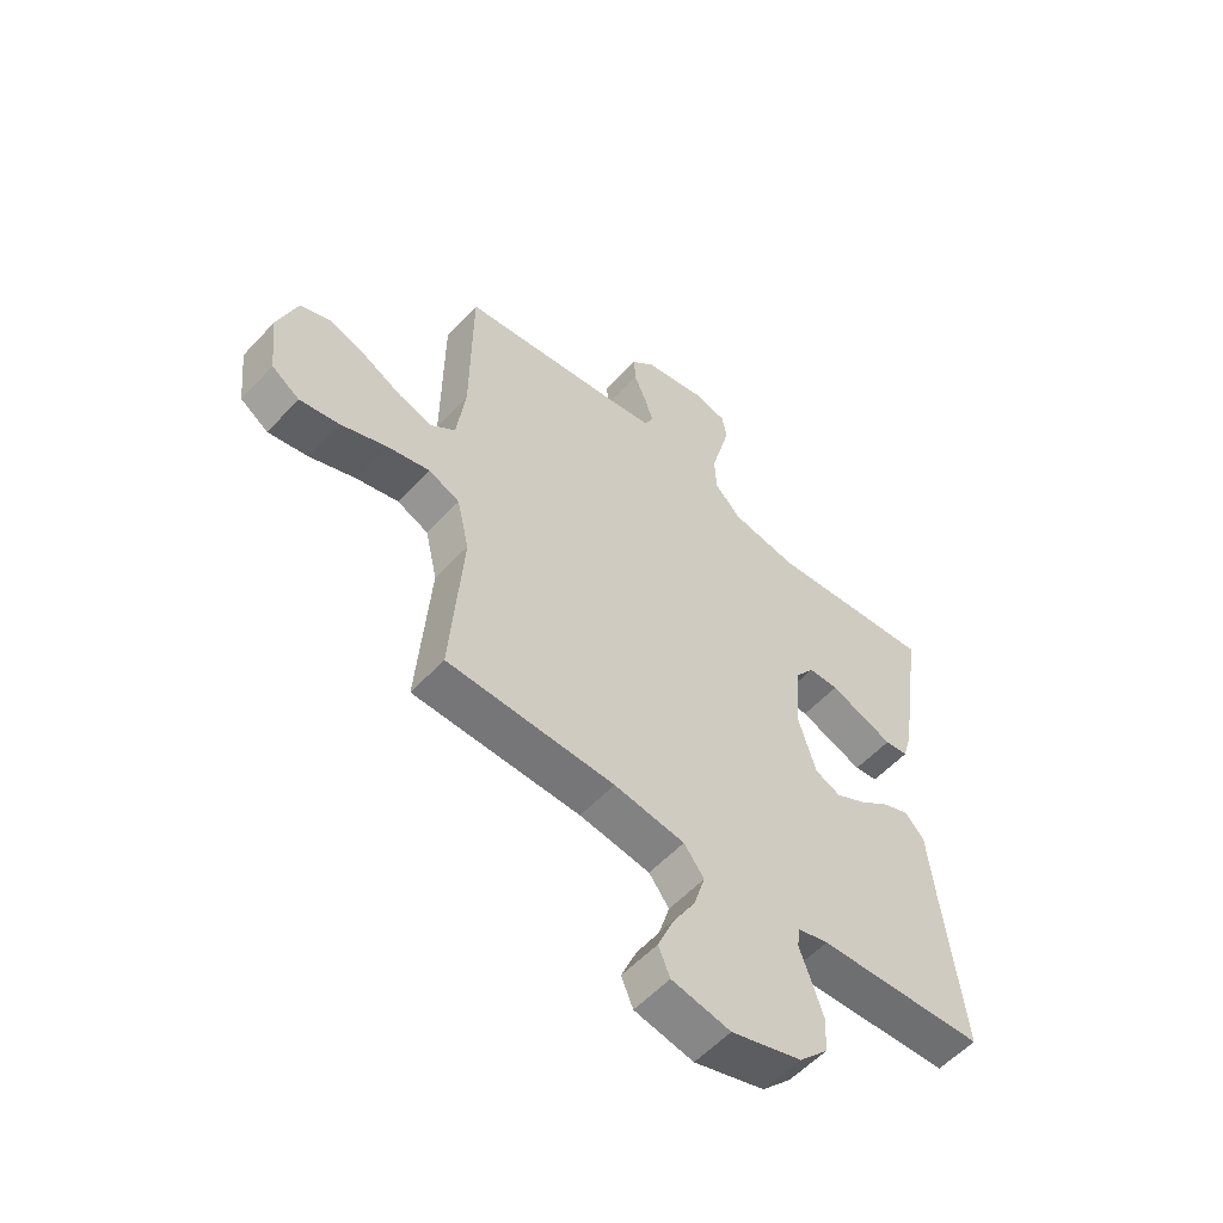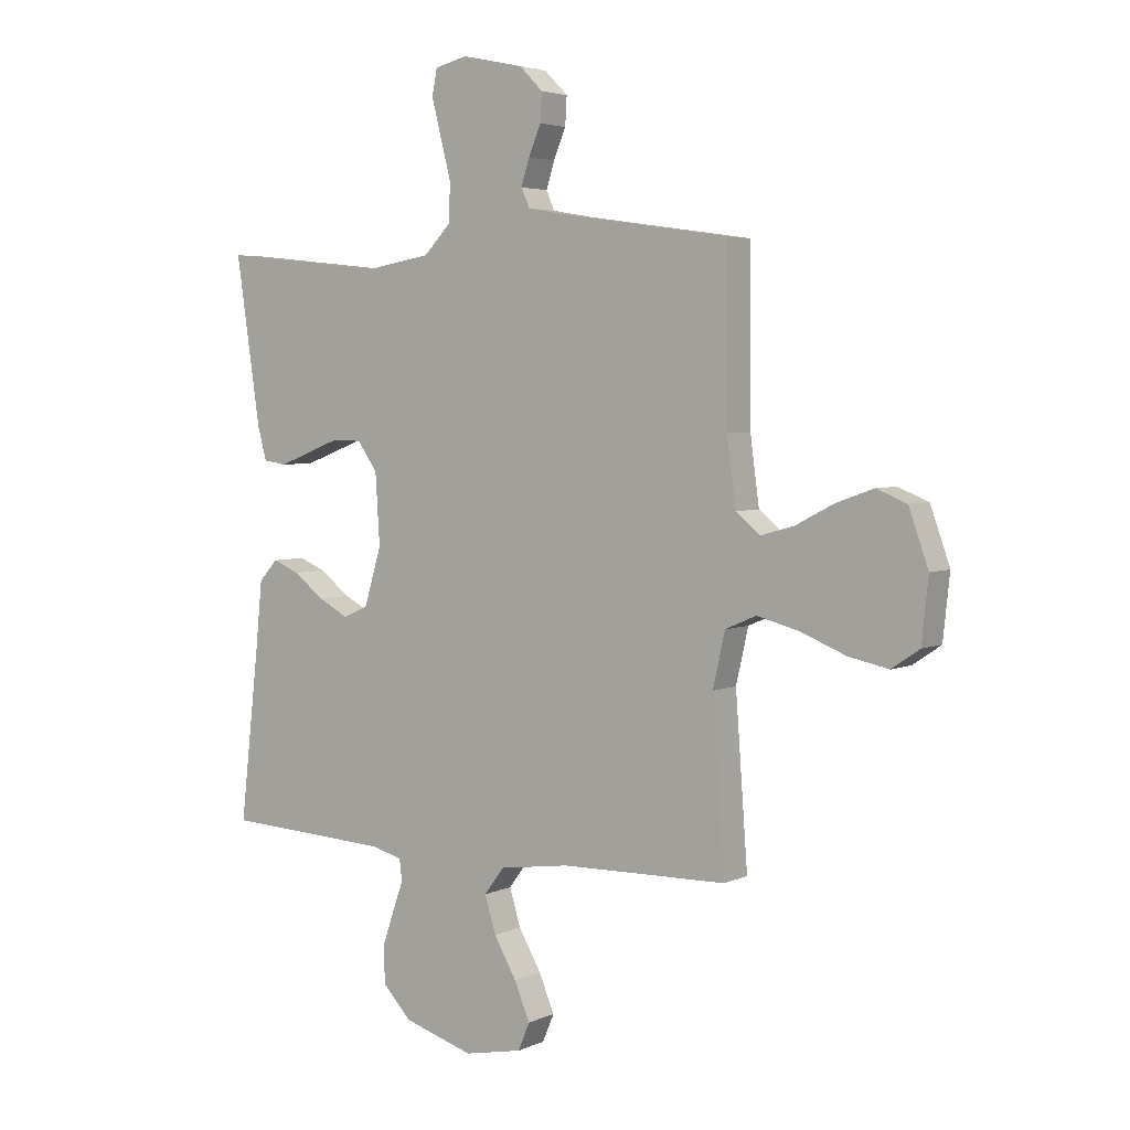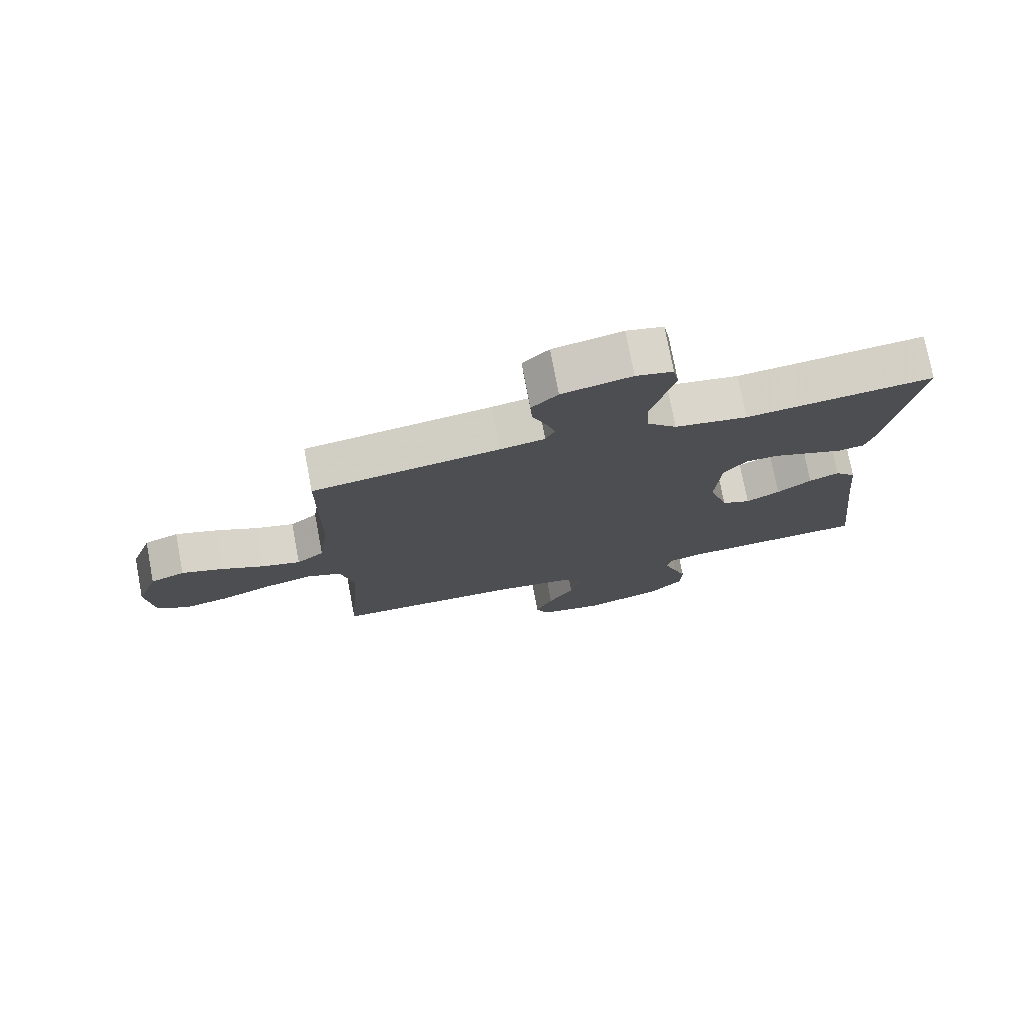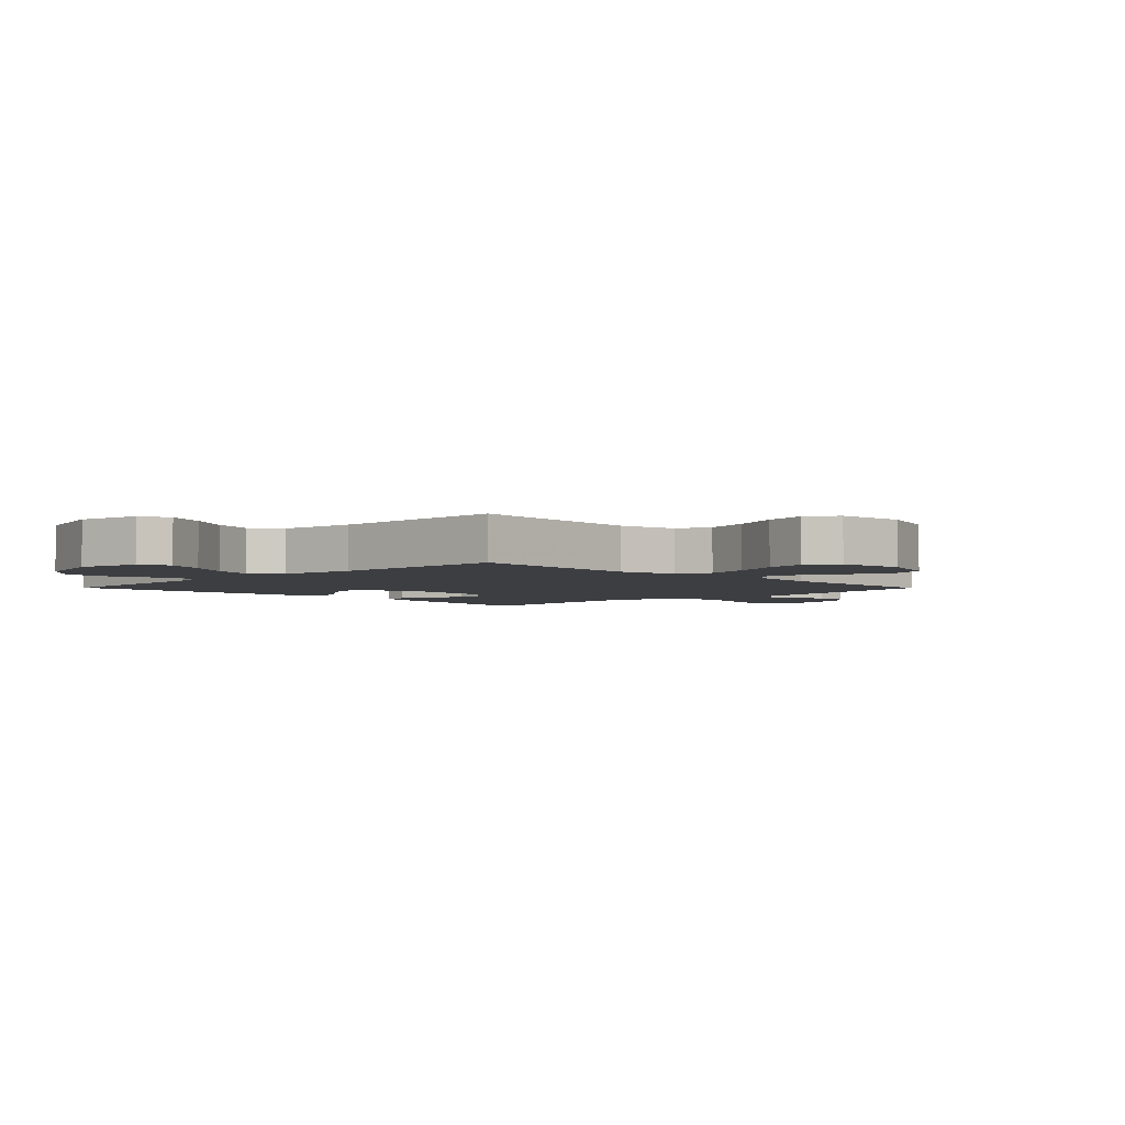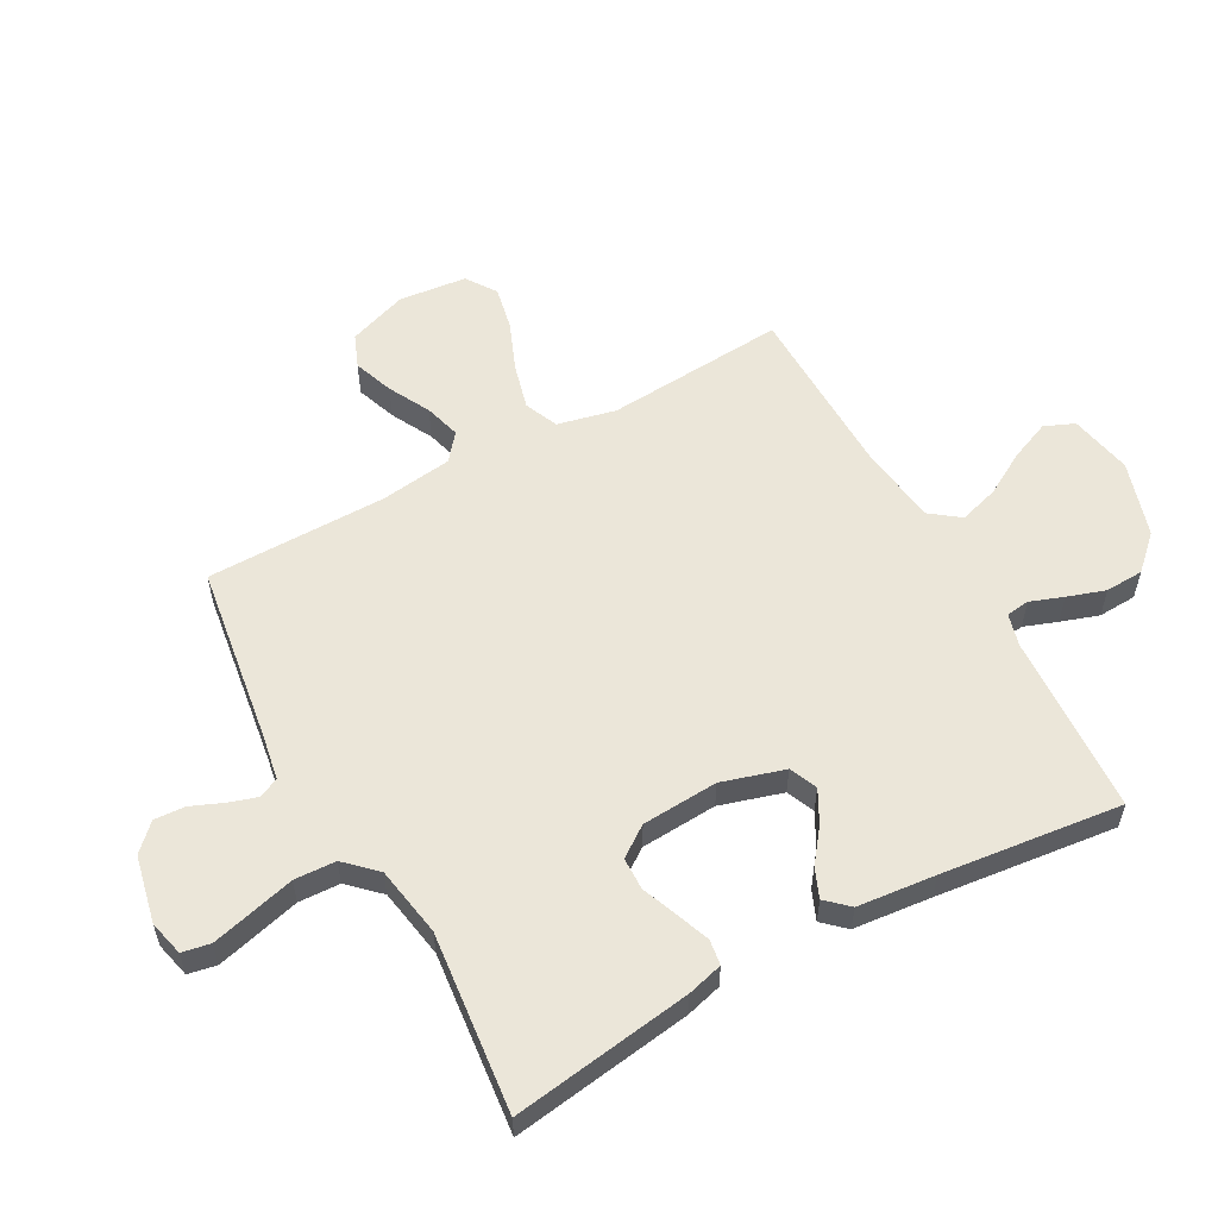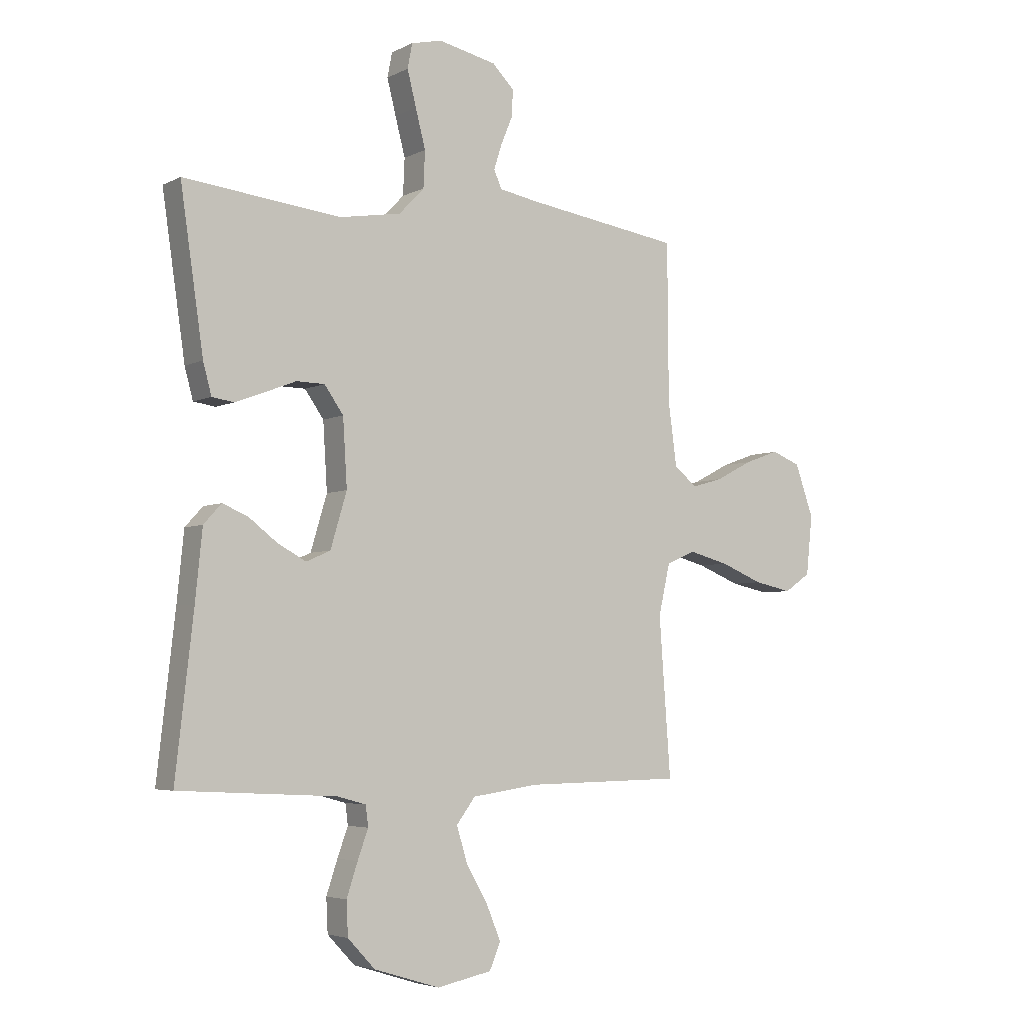
<metadata>
{"format":"obj","ext":"obj","renderer":"f3d","projection":"perspective","resolution":1024,"background":"white","views":[{"elev":-56.3,"azim":-42.1,"up":"+Z"},{"elev":4.1,"azim":-145.1,"up":"+Z"},{"elev":76.1,"azim":-10.7,"up":"+Z"},{"elev":-3.5,"azim":-135.3,"up":"+Y"},{"elev":56.9,"azim":61.2,"up":"+Y"},{"elev":-4.6,"azim":146.6,"up":"+Z"}]}
</metadata>
<code>
v -0.5 0.07 0.5
v -0.2 0.07 0.544
v -0.128 0.07 0.557
v -0.113 0.07 0.591
v -0.128 0.07 0.638
v -0.15 0.07 0.691
v -0.153 0.07 0.742
v -0.111 0.07 0.784
v 0 0.07 0.808
v 0.059 0.07 0.794
v 0.068 0.07 0.747
v 0.051 0.07 0.68
v 0.032 0.07 0.607
v 0.035 0.07 0.538
v 0.083 0.07 0.488
v 0.2 0.07 0.468
v 0.5 0.07 0.5
v 0.456 0.07 0.2
v 0.44 0.07 0.141
v 0.398 0.07 0.135
v 0.342 0.07 0.156
v 0.283 0.07 0.179
v 0.229 0.07 0.178
v 0.193 0.07 0.127
v 0.185 0.07 0
v 0.216 0.07 -0.104
v 0.262 0.07 -0.124
v 0.316 0.07 -0.095
v 0.371 0.07 -0.053
v 0.419 0.07 -0.033
v 0.453 0.07 -0.07
v 0.466 0.07 -0.2
v 0.5 0.07 -0.5
v 0.2 0.07 -0.516
v 0.145 0.07 -0.531
v 0.14 0.07 -0.57
v 0.16 0.07 -0.625
v 0.181 0.07 -0.688
v 0.178 0.07 -0.752
v 0.126 0.07 -0.807
v 0 0.07 -0.846
v -0.105 0.07 -0.825
v -0.126 0.07 -0.775
v -0.098 0.07 -0.708
v -0.057 0.07 -0.637
v -0.037 0.07 -0.571
v -0.073 0.07 -0.523
v -0.2 0.07 -0.505
v -0.5 0.07 -0.5
v -0.478 0.07 -0.2
v -0.5 0.07 -0.103
v -0.556 0.07 -0.079
v -0.632 0.07 -0.099
v -0.714 0.07 -0.132
v -0.786 0.07 -0.147
v -0.836 0.07 -0.113
v -0.848 0.07 0
v -0.813 0.07 0.099
v -0.758 0.07 0.121
v -0.691 0.07 0.097
v -0.622 0.07 0.061
v -0.562 0.07 0.044
v -0.518 0.07 0.08
v -0.502 0.07 0.2
v -0.5 0 0.5
v -0.2 0 0.544
v -0.128 0 0.557
v -0.113 0 0.591
v -0.128 0 0.638
v -0.15 0 0.691
v -0.153 0 0.742
v -0.111 0 0.784
v 0 0 0.808
v 0.059 0 0.794
v 0.068 0 0.747
v 0.051 0 0.68
v 0.032 0 0.607
v 0.035 0 0.538
v 0.083 0 0.488
v 0.2 0 0.468
v 0.5 0 0.5
v 0.456 0 0.2
v 0.44 0 0.141
v 0.398 0 0.135
v 0.342 0 0.156
v 0.283 0 0.179
v 0.229 0 0.178
v 0.193 0 0.127
v 0.185 0 0
v 0.216 0 -0.104
v 0.262 0 -0.124
v 0.316 0 -0.095
v 0.371 0 -0.053
v 0.419 0 -0.033
v 0.453 0 -0.07
v 0.466 0 -0.2
v 0.5 0 -0.5
v 0.2 0 -0.516
v 0.145 0 -0.531
v 0.14 0 -0.57
v 0.16 0 -0.625
v 0.181 0 -0.688
v 0.178 0 -0.752
v 0.126 0 -0.807
v 0 0 -0.846
v -0.105 0 -0.825
v -0.126 0 -0.775
v -0.098 0 -0.708
v -0.057 0 -0.637
v -0.037 0 -0.571
v -0.073 0 -0.523
v -0.2 0 -0.505
v -0.5 0 -0.5
v -0.478 0 -0.2
v -0.5 0 -0.103
v -0.556 0 -0.079
v -0.632 0 -0.099
v -0.714 0 -0.132
v -0.786 0 -0.147
v -0.836 0 -0.113
v -0.848 0 0
v -0.813 0 0.099
v -0.758 0 0.121
v -0.691 0 0.097
v -0.622 0 0.061
v -0.562 0 0.044
v -0.518 0 0.08
v -0.502 0 0.2
f 58 59 60 61
f 58 61 62
f 57 58 62
f 56 57 62
f 53 54 55 56
f 52 53 56 62
f 51 52 62 63
f 48 49 50
f 47 48 50 51
f 42 43 44 45
f 42 45 46
f 41 42 46
f 40 41 46
f 39 40 46
f 36 37 38 39
f 36 39 46 47
f 32 33 34
f 32 34 35
f 31 32 35
f 28 29 30 31
f 27 28 31 35
f 26 27 35
f 25 26 35
f 24 25 35 36
f 19 20 21 22
f 17 18 19 22
f 16 17 22 23
f 15 16 23 24
f 10 11 12 13
f 8 9 10 13
f 8 13 14
f 5 6 7 8
f 4 5 8 14
f 3 4 14 15
f 64 1 2
f 47 51 63 64
f 24 36 47 64
f 15 24 64
f 2 3 15 64
f 125 124 123 122
f 126 125 122
f 126 122 121
f 126 121 120
f 120 119 118 117
f 126 120 117 116
f 127 126 116 115
f 114 113 112
f 115 114 112 111
f 109 108 107 106
f 110 109 106
f 110 106 105
f 110 105 104
f 110 104 103
f 103 102 101 100
f 111 110 103 100
f 98 97 96
f 99 98 96
f 99 96 95
f 95 94 93 92
f 99 95 92 91
f 99 91 90
f 99 90 89
f 100 99 89 88
f 86 85 84 83
f 86 83 82 81
f 87 86 81 80
f 88 87 80 79
f 77 76 75 74
f 77 74 73 72
f 78 77 72
f 72 71 70 69
f 78 72 69 68
f 79 78 68 67
f 66 65 128
f 128 127 115 111
f 128 111 100 88
f 128 88 79
f 128 79 67 66
f 1 65 66 2
f 2 66 67 3
f 3 67 68 4
f 4 68 69 5
f 5 69 70 6
f 6 70 71 7
f 7 71 72 8
f 8 72 73 9
f 9 73 74 10
f 10 74 75 11
f 11 75 76 12
f 12 76 77 13
f 13 77 78 14
f 14 78 79 15
f 15 79 80 16
f 16 80 81 17
f 17 81 82 18
f 18 82 83 19
f 19 83 84 20
f 20 84 85 21
f 21 85 86 22
f 22 86 87 23
f 23 87 88 24
f 24 88 89 25
f 25 89 90 26
f 26 90 91 27
f 27 91 92 28
f 28 92 93 29
f 29 93 94 30
f 30 94 95 31
f 31 95 96 32
f 32 96 97 33
f 33 97 98 34
f 34 98 99 35
f 35 99 100 36
f 36 100 101 37
f 37 101 102 38
f 38 102 103 39
f 39 103 104 40
f 40 104 105 41
f 41 105 106 42
f 42 106 107 43
f 43 107 108 44
f 44 108 109 45
f 45 109 110 46
f 46 110 111 47
f 47 111 112 48
f 48 112 113 49
f 49 113 114 50
f 50 114 115 51
f 51 115 116 52
f 52 116 117 53
f 53 117 118 54
f 54 118 119 55
f 55 119 120 56
f 56 120 121 57
f 57 121 122 58
f 58 122 123 59
f 59 123 124 60
f 60 124 125 61
f 61 125 126 62
f 62 126 127 63
f 63 127 128 64
f 64 128 65 1

</code>
